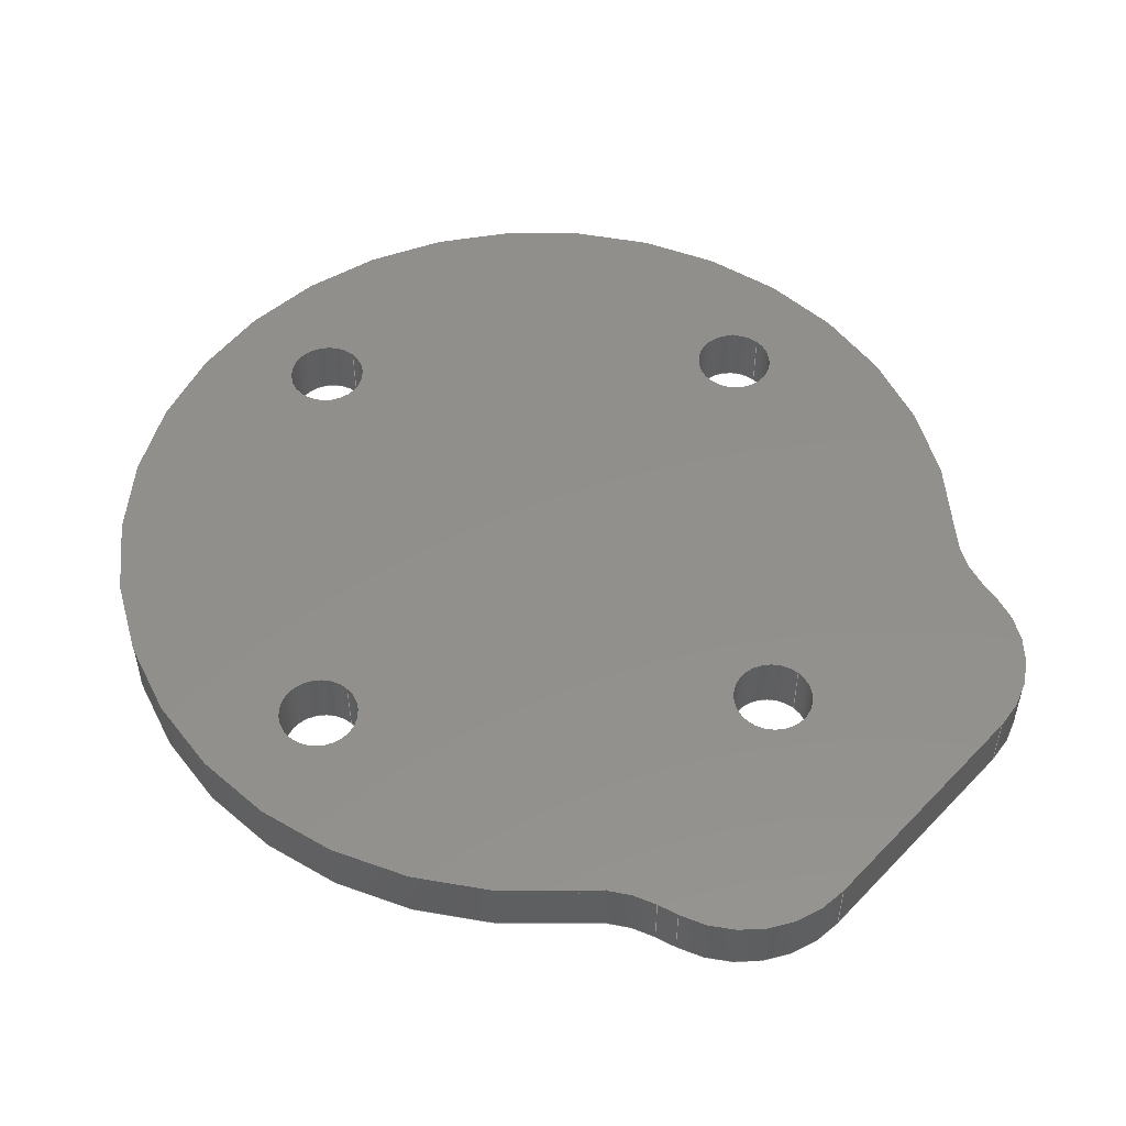
<metadata>
{"format":"step","ext":"stp","renderer":"f3d","projection":"perspective","resolution":1024,"background":"white","views":[{"elev":52.4,"azim":-47.4,"up":"+Z"}]}
</metadata>
<code>
ISO-10303-21;
DATA;
#1=MECHANICAL_DESIGN_GEOMETRIC_PRESENTATION_REPRESENTATION('',(#4),#446);
#2=SHAPE_REPRESENTATION_RELATIONSHIP('SRR','None',#458,#3);
#3=ADVANCED_BREP_SHAPE_REPRESENTATION('',(#5),#445);
#4=STYLED_ITEM('',(#467),#5);
#5=MANIFOLD_SOLID_BREP('Solid1',#252);
#6=FACE_BOUND('',#39,.T.);
#7=FACE_BOUND('',#40,.T.);
#8=FACE_BOUND('',#41,.T.);
#9=FACE_BOUND('',#42,.T.);
#10=FACE_BOUND('',#47,.T.);
#11=FACE_BOUND('',#49,.T.);
#12=FACE_BOUND('',#51,.T.);
#13=FACE_BOUND('',#53,.T.);
#14=FACE_BOUND('',#59,.T.);
#15=FACE_BOUND('',#60,.T.);
#16=FACE_BOUND('',#61,.T.);
#17=FACE_BOUND('',#62,.T.);
#18=PLANE('',#263);
#19=PLANE('',#272);
#20=PLANE('',#275);
#21=PLANE('',#290);
#22=PLANE('',#291);
#23=FACE_OUTER_BOUND('',#37,.T.);
#24=FACE_OUTER_BOUND('',#38,.T.);
#25=FACE_OUTER_BOUND('',#43,.T.);
#26=FACE_OUTER_BOUND('',#44,.T.);
#27=FACE_OUTER_BOUND('',#45,.T.);
#28=FACE_OUTER_BOUND('',#46,.T.);
#29=FACE_OUTER_BOUND('',#48,.T.);
#30=FACE_OUTER_BOUND('',#50,.T.);
#31=FACE_OUTER_BOUND('',#52,.T.);
#32=FACE_OUTER_BOUND('',#54,.T.);
#33=FACE_OUTER_BOUND('',#55,.T.);
#34=FACE_OUTER_BOUND('',#56,.T.);
#35=FACE_OUTER_BOUND('',#57,.T.);
#36=FACE_OUTER_BOUND('',#58,.T.);
#37=EDGE_LOOP('',(#165,#166,#167,#168));
#38=EDGE_LOOP('',(#169,#170,#171,#172,#173,#174,#175,#176));
#39=EDGE_LOOP('',(#177));
#40=EDGE_LOOP('',(#178));
#41=EDGE_LOOP('',(#179));
#42=EDGE_LOOP('',(#180));
#43=EDGE_LOOP('',(#181,#182,#183,#184));
#44=EDGE_LOOP('',(#185,#186,#187,#188));
#45=EDGE_LOOP('',(#189,#190,#191,#192));
#46=EDGE_LOOP('',(#193));
#47=EDGE_LOOP('',(#194));
#48=EDGE_LOOP('',(#195));
#49=EDGE_LOOP('',(#196));
#50=EDGE_LOOP('',(#197));
#51=EDGE_LOOP('',(#198));
#52=EDGE_LOOP('',(#199));
#53=EDGE_LOOP('',(#200));
#54=EDGE_LOOP('',(#201,#202,#203,#204));
#55=EDGE_LOOP('',(#205,#206,#207,#208));
#56=EDGE_LOOP('',(#209,#210,#211,#212));
#57=EDGE_LOOP('',(#213,#214,#215,#216));
#58=EDGE_LOOP('',(#217,#218,#219,#220,#221,#222,#223,#224));
#59=EDGE_LOOP('',(#225));
#60=EDGE_LOOP('',(#226));
#61=EDGE_LOOP('',(#227));
#62=EDGE_LOOP('',(#228));
#63=LINE('',#378,#77);
#64=LINE('',#381,#78);
#65=LINE('',#384,#79);
#66=LINE('',#388,#80);
#67=LINE('',#395,#81);
#68=LINE('',#406,#82);
#69=LINE('',#407,#83);
#70=LINE('',#411,#84);
#71=LINE('',#414,#85);
#72=LINE('',#415,#86);
#73=LINE('',#430,#87);
#74=LINE('',#433,#88);
#75=LINE('',#436,#89);
#76=LINE('',#441,#90);
#77=VECTOR('',#298,0.3937);
#78=VECTOR('',#301,0.3937);
#79=VECTOR('',#304,0.3937);
#80=VECTOR('',#307,0.3937);
#81=VECTOR('',#314,0.3937);
#82=VECTOR('',#325,0.3937);
#83=VECTOR('',#326,0.3937);
#84=VECTOR('',#331,0.3937);
#85=VECTOR('',#334,0.3937);
#86=VECTOR('',#335,0.3937);
#87=VECTOR('',#354,0.3937);
#88=VECTOR('',#357,0.3937);
#89=VECTOR('',#360,0.3937);
#90=VECTOR('',#369,0.3937);
#91=CIRCLE('',#261,0.125);
#92=CIRCLE('',#262,0.125);
#93=CIRCLE('',#264,0.125);
#94=CIRCLE('',#265,0.125);
#95=CIRCLE('',#266,0.431);
#96=CIRCLE('',#267,0.125);
#97=CIRCLE('',#268,0.03937);
#98=CIRCLE('',#269,0.03937);
#99=CIRCLE('',#270,0.03937);
#100=CIRCLE('',#271,0.03937);
#101=CIRCLE('',#274,0.125);
#102=CIRCLE('',#277,0.03937);
#103=CIRCLE('',#279,0.03937);
#104=CIRCLE('',#281,0.03937);
#105=CIRCLE('',#283,0.03937);
#106=CIRCLE('',#285,0.125);
#107=CIRCLE('',#287,0.431);
#108=CIRCLE('',#289,0.125);
#109=VERTEX_POINT('',#374);
#110=VERTEX_POINT('',#375);
#111=VERTEX_POINT('',#377);
#112=VERTEX_POINT('',#379);
#113=VERTEX_POINT('',#383);
#114=VERTEX_POINT('',#385);
#115=VERTEX_POINT('',#387);
#116=VERTEX_POINT('',#389);
#117=VERTEX_POINT('',#391);
#118=VERTEX_POINT('',#393);
#119=VERTEX_POINT('',#396);
#120=VERTEX_POINT('',#398);
#121=VERTEX_POINT('',#400);
#122=VERTEX_POINT('',#402);
#123=VERTEX_POINT('',#405);
#124=VERTEX_POINT('',#409);
#125=VERTEX_POINT('',#413);
#126=VERTEX_POINT('',#417);
#127=VERTEX_POINT('',#420);
#128=VERTEX_POINT('',#423);
#129=VERTEX_POINT('',#426);
#130=VERTEX_POINT('',#429);
#131=VERTEX_POINT('',#431);
#132=VERTEX_POINT('',#435);
#133=EDGE_CURVE('',#109,#110,#91,.T.);
#134=EDGE_CURVE('',#110,#111,#63,.T.);
#135=EDGE_CURVE('',#111,#112,#92,.T.);
#136=EDGE_CURVE('',#112,#109,#64,.T.);
#137=EDGE_CURVE('',#113,#109,#65,.T.);
#138=EDGE_CURVE('',#114,#113,#93,.T.);
#139=EDGE_CURVE('',#115,#114,#66,.T.);
#140=EDGE_CURVE('',#116,#115,#94,.T.);
#141=EDGE_CURVE('',#116,#117,#95,.T.);
#142=EDGE_CURVE('',#118,#117,#96,.T.);
#143=EDGE_CURVE('',#110,#118,#67,.T.);
#144=EDGE_CURVE('',#119,#119,#97,.T.);
#145=EDGE_CURVE('',#120,#120,#98,.T.);
#146=EDGE_CURVE('',#121,#121,#99,.T.);
#147=EDGE_CURVE('',#122,#122,#100,.T.);
#148=EDGE_CURVE('',#112,#123,#68,.T.);
#149=EDGE_CURVE('',#113,#123,#69,.T.);
#150=EDGE_CURVE('',#123,#124,#101,.T.);
#151=EDGE_CURVE('',#124,#114,#70,.T.);
#152=EDGE_CURVE('',#124,#125,#71,.T.);
#153=EDGE_CURVE('',#115,#125,#72,.T.);
#154=EDGE_CURVE('',#126,#126,#102,.T.);
#155=EDGE_CURVE('',#127,#127,#103,.T.);
#156=EDGE_CURVE('',#128,#128,#104,.T.);
#157=EDGE_CURVE('',#129,#129,#105,.T.);
#158=EDGE_CURVE('',#117,#130,#73,.T.);
#159=EDGE_CURVE('',#130,#131,#106,.T.);
#160=EDGE_CURVE('',#131,#118,#74,.T.);
#161=EDGE_CURVE('',#132,#116,#75,.T.);
#162=EDGE_CURVE('',#132,#130,#107,.T.);
#163=EDGE_CURVE('',#125,#132,#108,.T.);
#164=EDGE_CURVE('',#131,#111,#76,.T.);
#165=ORIENTED_EDGE('',*,*,#133,.T.);
#166=ORIENTED_EDGE('',*,*,#134,.T.);
#167=ORIENTED_EDGE('',*,*,#135,.T.);
#168=ORIENTED_EDGE('',*,*,#136,.T.);
#169=ORIENTED_EDGE('',*,*,#133,.F.);
#170=ORIENTED_EDGE('',*,*,#137,.F.);
#171=ORIENTED_EDGE('',*,*,#138,.F.);
#172=ORIENTED_EDGE('',*,*,#139,.F.);
#173=ORIENTED_EDGE('',*,*,#140,.F.);
#174=ORIENTED_EDGE('',*,*,#141,.T.);
#175=ORIENTED_EDGE('',*,*,#142,.F.);
#176=ORIENTED_EDGE('',*,*,#143,.F.);
#177=ORIENTED_EDGE('',*,*,#144,.T.);
#178=ORIENTED_EDGE('',*,*,#145,.T.);
#179=ORIENTED_EDGE('',*,*,#146,.T.);
#180=ORIENTED_EDGE('',*,*,#147,.T.);
#181=ORIENTED_EDGE('',*,*,#136,.F.);
#182=ORIENTED_EDGE('',*,*,#148,.T.);
#183=ORIENTED_EDGE('',*,*,#149,.F.);
#184=ORIENTED_EDGE('',*,*,#137,.T.);
#185=ORIENTED_EDGE('',*,*,#150,.T.);
#186=ORIENTED_EDGE('',*,*,#151,.T.);
#187=ORIENTED_EDGE('',*,*,#138,.T.);
#188=ORIENTED_EDGE('',*,*,#149,.T.);
#189=ORIENTED_EDGE('',*,*,#151,.F.);
#190=ORIENTED_EDGE('',*,*,#152,.T.);
#191=ORIENTED_EDGE('',*,*,#153,.F.);
#192=ORIENTED_EDGE('',*,*,#139,.T.);
#193=ORIENTED_EDGE('',*,*,#147,.F.);
#194=ORIENTED_EDGE('',*,*,#154,.F.);
#195=ORIENTED_EDGE('',*,*,#146,.F.);
#196=ORIENTED_EDGE('',*,*,#155,.F.);
#197=ORIENTED_EDGE('',*,*,#145,.F.);
#198=ORIENTED_EDGE('',*,*,#156,.F.);
#199=ORIENTED_EDGE('',*,*,#144,.F.);
#200=ORIENTED_EDGE('',*,*,#157,.F.);
#201=ORIENTED_EDGE('',*,*,#142,.T.);
#202=ORIENTED_EDGE('',*,*,#158,.T.);
#203=ORIENTED_EDGE('',*,*,#159,.T.);
#204=ORIENTED_EDGE('',*,*,#160,.T.);
#205=ORIENTED_EDGE('',*,*,#158,.F.);
#206=ORIENTED_EDGE('',*,*,#141,.F.);
#207=ORIENTED_EDGE('',*,*,#161,.F.);
#208=ORIENTED_EDGE('',*,*,#162,.T.);
#209=ORIENTED_EDGE('',*,*,#163,.T.);
#210=ORIENTED_EDGE('',*,*,#161,.T.);
#211=ORIENTED_EDGE('',*,*,#140,.T.);
#212=ORIENTED_EDGE('',*,*,#153,.T.);
#213=ORIENTED_EDGE('',*,*,#134,.F.);
#214=ORIENTED_EDGE('',*,*,#143,.T.);
#215=ORIENTED_EDGE('',*,*,#160,.F.);
#216=ORIENTED_EDGE('',*,*,#164,.T.);
#217=ORIENTED_EDGE('',*,*,#135,.F.);
#218=ORIENTED_EDGE('',*,*,#164,.F.);
#219=ORIENTED_EDGE('',*,*,#159,.F.);
#220=ORIENTED_EDGE('',*,*,#162,.F.);
#221=ORIENTED_EDGE('',*,*,#163,.F.);
#222=ORIENTED_EDGE('',*,*,#152,.F.);
#223=ORIENTED_EDGE('',*,*,#150,.F.);
#224=ORIENTED_EDGE('',*,*,#148,.F.);
#225=ORIENTED_EDGE('',*,*,#154,.T.);
#226=ORIENTED_EDGE('',*,*,#155,.T.);
#227=ORIENTED_EDGE('',*,*,#156,.T.);
#228=ORIENTED_EDGE('',*,*,#157,.T.);
#229=CYLINDRICAL_SURFACE('',#260,0.125);
#230=CYLINDRICAL_SURFACE('',#273,0.125);
#231=CYLINDRICAL_SURFACE('',#276,0.03937);
#232=CYLINDRICAL_SURFACE('',#278,0.03937);
#233=CYLINDRICAL_SURFACE('',#280,0.03937);
#234=CYLINDRICAL_SURFACE('',#282,0.03937);
#235=CYLINDRICAL_SURFACE('',#284,0.125);
#236=CYLINDRICAL_SURFACE('',#286,0.431);
#237=CYLINDRICAL_SURFACE('',#288,0.125);
#238=ADVANCED_FACE('',(#23),#229,.T.);
#239=ADVANCED_FACE('',(#24,#6,#7,#8,#9),#18,.F.);
#240=ADVANCED_FACE('',(#25),#19,.T.);
#241=ADVANCED_FACE('',(#26),#230,.T.);
#242=ADVANCED_FACE('',(#27),#20,.T.);
#243=ADVANCED_FACE('',(#28,#10),#231,.F.);
#244=ADVANCED_FACE('',(#29,#11),#232,.F.);
#245=ADVANCED_FACE('',(#30,#12),#233,.F.);
#246=ADVANCED_FACE('',(#31,#13),#234,.F.);
#247=ADVANCED_FACE('',(#32),#235,.F.);
#248=ADVANCED_FACE('',(#33),#236,.T.);
#249=ADVANCED_FACE('',(#34),#237,.F.);
#250=ADVANCED_FACE('',(#35),#21,.T.);
#251=ADVANCED_FACE('',(#36,#14,#15,#16,#17),#22,.T.);
#252=CLOSED_SHELL('',(#238,#239,#240,#241,#242,#243,#244,#245,#246,#247,
#248,#249,#250,#251));
#253=DATE_TIME_ROLE('creation_date');
#254=APPLIED_DATE_AND_TIME_ASSIGNMENT(#255,#253,(#460));
#255=DATE_AND_TIME(#256,#257);
#256=CALENDAR_DATE(2019,4,1);
#257=LOCAL_TIME(14,1,7,#258);
#258=COORDINATED_UNIVERSAL_TIME_OFFSET(0,0,.BEHIND.);
#259=AXIS2_PLACEMENT_3D('placement',#372,#292,#293);
#260=AXIS2_PLACEMENT_3D('',#373,#294,#295);
#261=AXIS2_PLACEMENT_3D('',#376,#296,#297);
#262=AXIS2_PLACEMENT_3D('',#380,#299,#300);
#263=AXIS2_PLACEMENT_3D('',#382,#302,#303);
#264=AXIS2_PLACEMENT_3D('',#386,#305,#306);
#265=AXIS2_PLACEMENT_3D('',#390,#308,#309);
#266=AXIS2_PLACEMENT_3D('',#392,#310,#311);
#267=AXIS2_PLACEMENT_3D('',#394,#312,#313);
#268=AXIS2_PLACEMENT_3D('',#397,#315,#316);
#269=AXIS2_PLACEMENT_3D('',#399,#317,#318);
#270=AXIS2_PLACEMENT_3D('',#401,#319,#320);
#271=AXIS2_PLACEMENT_3D('',#403,#321,#322);
#272=AXIS2_PLACEMENT_3D('',#404,#323,#324);
#273=AXIS2_PLACEMENT_3D('',#408,#327,#328);
#274=AXIS2_PLACEMENT_3D('',#410,#329,#330);
#275=AXIS2_PLACEMENT_3D('',#412,#332,#333);
#276=AXIS2_PLACEMENT_3D('',#416,#336,#337);
#277=AXIS2_PLACEMENT_3D('',#418,#338,#339);
#278=AXIS2_PLACEMENT_3D('',#419,#340,#341);
#279=AXIS2_PLACEMENT_3D('',#421,#342,#343);
#280=AXIS2_PLACEMENT_3D('',#422,#344,#345);
#281=AXIS2_PLACEMENT_3D('',#424,#346,#347);
#282=AXIS2_PLACEMENT_3D('',#425,#348,#349);
#283=AXIS2_PLACEMENT_3D('',#427,#350,#351);
#284=AXIS2_PLACEMENT_3D('',#428,#352,#353);
#285=AXIS2_PLACEMENT_3D('',#432,#355,#356);
#286=AXIS2_PLACEMENT_3D('',#434,#358,#359);
#287=AXIS2_PLACEMENT_3D('',#437,#361,#362);
#288=AXIS2_PLACEMENT_3D('',#438,#363,#364);
#289=AXIS2_PLACEMENT_3D('',#439,#365,#366);
#290=AXIS2_PLACEMENT_3D('',#440,#367,#368);
#291=AXIS2_PLACEMENT_3D('',#442,#370,#371);
#292=DIRECTION('axis',(0,0,1));
#293=DIRECTION('refdir',(1,0,0));
#294=DIRECTION('center_axis',(0,0,-1));
#295=DIRECTION('ref_axis',(0.6204,-0.7843,0));
#296=DIRECTION('center_axis',(0,0,1));
#297=DIRECTION('ref_axis',(0.6204,-0.7843,0));
#298=DIRECTION('',(0,0,1));
#299=DIRECTION('center_axis',(0,0,-1));
#300=DIRECTION('ref_axis',(0.6204,-0.7843,0));
#301=DIRECTION('',(0,0,-1));
#302=DIRECTION('center_axis',(0,0,1));
#303=DIRECTION('ref_axis',(1,0,0));
#304=DIRECTION('',(1,0.005471,0));
#305=DIRECTION('center_axis',(0,0,1));
#306=DIRECTION('ref_axis',(-0.6164,-0.7874,0));
#307=DIRECTION('',(0.2347,-0.9721,0));
#308=DIRECTION('center_axis',(0,0,-1));
#309=DIRECTION('ref_axis',(0.8592,0.5117,0));
#310=DIRECTION('center_axis',(0,0,-1));
#311=DIRECTION('ref_axis',(-1,0,0));
#312=DIRECTION('center_axis',(0,0,-1));
#313=DIRECTION('ref_axis',(-0.8593,0.5115,0));
#314=DIRECTION('',(0.2356,0.9718,0));
#315=DIRECTION('center_axis',(0,0,1));
#316=DIRECTION('ref_axis',(1,0,0));
#317=DIRECTION('center_axis',(0,0,1));
#318=DIRECTION('ref_axis',(1,0,0));
#319=DIRECTION('center_axis',(0,0,1));
#320=DIRECTION('ref_axis',(1,0,0));
#321=DIRECTION('center_axis',(0,0,1));
#322=DIRECTION('ref_axis',(1,0,0));
#323=DIRECTION('center_axis',(0.005471,-1,0));
#324=DIRECTION('ref_axis',(0,0,-1));
#325=DIRECTION('',(-1,-0.005471,0));
#326=DIRECTION('',(0,0,1));
#327=DIRECTION('center_axis',(0,0,1));
#328=DIRECTION('ref_axis',(-0.6164,-0.7874,0));
#329=DIRECTION('center_axis',(0,0,-1));
#330=DIRECTION('ref_axis',(-0.6164,-0.7874,0));
#331=DIRECTION('',(0,0,-1));
#332=DIRECTION('center_axis',(-0.9721,-0.2347,0));
#333=DIRECTION('ref_axis',(0,0,1));
#334=DIRECTION('',(-0.2347,0.9721,0));
#335=DIRECTION('',(0,0,1));
#336=DIRECTION('center_axis',(0,0,1));
#337=DIRECTION('ref_axis',(1,0,0));
#338=DIRECTION('center_axis',(0,0,-1));
#339=DIRECTION('ref_axis',(1,0,0));
#340=DIRECTION('center_axis',(0,0,1));
#341=DIRECTION('ref_axis',(1,0,0));
#342=DIRECTION('center_axis',(0,0,-1));
#343=DIRECTION('ref_axis',(1,0,0));
#344=DIRECTION('center_axis',(0,0,1));
#345=DIRECTION('ref_axis',(1,0,0));
#346=DIRECTION('center_axis',(0,0,-1));
#347=DIRECTION('ref_axis',(1,0,0));
#348=DIRECTION('center_axis',(0,0,1));
#349=DIRECTION('ref_axis',(1,0,0));
#350=DIRECTION('center_axis',(0,0,-1));
#351=DIRECTION('ref_axis',(1,0,0));
#352=DIRECTION('center_axis',(0,0,1));
#353=DIRECTION('ref_axis',(-0.8593,0.5115,0));
#354=DIRECTION('',(0,0,1));
#355=DIRECTION('center_axis',(0,0,1));
#356=DIRECTION('ref_axis',(-0.8593,0.5115,0));
#357=DIRECTION('',(0,0,-1));
#358=DIRECTION('center_axis',(0,0,-1));
#359=DIRECTION('ref_axis',(-1,0,0));
#360=DIRECTION('',(0,0,-1));
#361=DIRECTION('center_axis',(0,0,-1));
#362=DIRECTION('ref_axis',(-1,0,0));
#363=DIRECTION('center_axis',(0,0,-1));
#364=DIRECTION('ref_axis',(0.8592,0.5117,0));
#365=DIRECTION('center_axis',(0,0,1));
#366=DIRECTION('ref_axis',(0.8592,0.5117,0));
#367=DIRECTION('center_axis',(0.9718,-0.2356,0));
#368=DIRECTION('ref_axis',(0,0,-1));
#369=DIRECTION('',(-0.2356,-0.9718,0));
#370=DIRECTION('center_axis',(0,0,1));
#371=DIRECTION('ref_axis',(1,0,0));
#372=CARTESIAN_POINT('',(0,0,0));
#373=CARTESIAN_POINT('Origin',(0.1245,0.5301,0));
#374=CARTESIAN_POINT('',(0.1252,0.4051,0));
#375=CARTESIAN_POINT('',(0.246,0.5007,0));
#376=CARTESIAN_POINT('Origin',(0.1245,0.5301,0));
#377=CARTESIAN_POINT('',(0.246,0.5007,0.062));
#378=CARTESIAN_POINT('',(0.246,0.5007,0));
#379=CARTESIAN_POINT('',(0.1252,0.4051,0.062));
#380=CARTESIAN_POINT('Origin',(0.1245,0.5301,0.062));
#381=CARTESIAN_POINT('',(0.1252,0.4051,0));
#382=CARTESIAN_POINT('Origin',(-6.728e-05,0.3114,0));
#383=CARTESIAN_POINT('',(-0.1236,0.4038,0));
#384=CARTESIAN_POINT('',(0.1,0.405,0));
#385=CARTESIAN_POINT('',(-0.2458,0.4994,0));
#386=CARTESIAN_POINT('Origin',(-0.1243,0.5288,0));
#387=CARTESIAN_POINT('',(-0.2509,0.5207,0));
#388=CARTESIAN_POINT('',(-0.2679,0.591,0));
#389=CARTESIAN_POINT('',(-0.2888,0.5843,0));
#390=CARTESIAN_POINT('Origin',(-0.3724,0.4914,0));
#391=CARTESIAN_POINT('',(0.2887,0.5847,0));
#392=CARTESIAN_POINT('Origin',(-0.00026,0.9045,
0));
#393=CARTESIAN_POINT('',(0.251,0.5214,0));
#394=CARTESIAN_POINT('Origin',(0.3725,0.4919,0));
#395=CARTESIAN_POINT('',(0.1623,0.1553,0));
#396=CARTESIAN_POINT('',(0.2753,0.9045,0));
#397=CARTESIAN_POINT('Origin',(0.3147,0.9045,0));
#398=CARTESIAN_POINT('',(-0.03963,1.219,0));
#399=CARTESIAN_POINT('Origin',(-0.00026,1.219,0));
#400=CARTESIAN_POINT('',(-0.03963,0.5895,0));
#401=CARTESIAN_POINT('Origin',(-0.00026,0.5895,
0));
#402=CARTESIAN_POINT('',(-0.3546,0.9045,0));
#403=CARTESIAN_POINT('Origin',(-0.3152,0.9045,0));
#404=CARTESIAN_POINT('Origin',(0.1573,0.4053,0));
#405=CARTESIAN_POINT('',(-0.1236,0.4038,0.062));
#406=CARTESIAN_POINT('',(0.1,0.405,0.062));
#407=CARTESIAN_POINT('',(-0.1236,0.4038,0));
#408=CARTESIAN_POINT('Origin',(-0.1243,0.5288,0));
#409=CARTESIAN_POINT('',(-0.2458,0.4994,0.062));
#410=CARTESIAN_POINT('Origin',(-0.1243,0.5288,0.062));
#411=CARTESIAN_POINT('',(-0.2458,0.4994,0));
#412=CARTESIAN_POINT('Origin',(-0.1623,0.1536,0));
#413=CARTESIAN_POINT('',(-0.2509,0.5207,0.062));
#414=CARTESIAN_POINT('',(-0.2679,0.591,0.062));
#415=CARTESIAN_POINT('',(-0.2509,0.5207,0.062));
#416=CARTESIAN_POINT('Origin',(-0.3152,0.9045,-1.808));
#417=CARTESIAN_POINT('',(-0.2759,0.9045,0.062));
#418=CARTESIAN_POINT('Origin',(-0.3152,0.9045,0.062));
#419=CARTESIAN_POINT('Origin',(-0.00026,0.5895,
-1.808));
#420=CARTESIAN_POINT('',(0.03911,0.5895,0.062));
#421=CARTESIAN_POINT('Origin',(-0.00026,0.5895,
0.062));
#422=CARTESIAN_POINT('Origin',(-0.00026,1.219,-1.808));
#423=CARTESIAN_POINT('',(0.03911,1.219,0.062));
#424=CARTESIAN_POINT('Origin',(-0.00026,1.219,0.062));
#425=CARTESIAN_POINT('Origin',(0.3147,0.9045,-1.808));
#426=CARTESIAN_POINT('',(0.3541,0.9045,0.062));
#427=CARTESIAN_POINT('Origin',(0.3147,0.9045,0.062));
#428=CARTESIAN_POINT('Origin',(0.3725,0.4919,0.062));
#429=CARTESIAN_POINT('',(0.2887,0.5847,0.062));
#430=CARTESIAN_POINT('',(0.2887,0.5847,0.062));
#431=CARTESIAN_POINT('',(0.251,0.5214,0.062));
#432=CARTESIAN_POINT('Origin',(0.3725,0.4919,0.062));
#433=CARTESIAN_POINT('',(0.251,0.5214,0.062));
#434=CARTESIAN_POINT('Origin',(-0.00026,0.9045,
0.062));
#435=CARTESIAN_POINT('',(-0.2888,0.5843,0.062));
#436=CARTESIAN_POINT('',(-0.2888,0.5843,0.062));
#437=CARTESIAN_POINT('Origin',(-0.00026,0.9045,
0.062));
#438=CARTESIAN_POINT('Origin',(-0.3724,0.4914,0.062));
#439=CARTESIAN_POINT('Origin',(-0.3724,0.4914,0.062));
#440=CARTESIAN_POINT('Origin',(0.2678,0.5908,0));
#441=CARTESIAN_POINT('',(0.1623,0.1553,0.062));
#442=CARTESIAN_POINT('Origin',(-6.728e-05,0.3114,0.062));
#443=UNCERTAINTY_MEASURE_WITH_UNIT(LENGTH_MEASURE(0.0003937),
#447,'DISTANCE_ACCURACY_VALUE',
'Maximum model space distance between geometric entities at asserted c
onnectivities');
#444=UNCERTAINTY_MEASURE_WITH_UNIT(LENGTH_MEASURE(1e-06),#448,
'DISTANCE_ACCURACY_VALUE',
'Maximum model space distance between geometric entities at asserted c
onnectivities');
#445=(
GEOMETRIC_REPRESENTATION_CONTEXT(3)
GLOBAL_UNCERTAINTY_ASSIGNED_CONTEXT((#443))
GLOBAL_UNIT_ASSIGNED_CONTEXT((#447,#453,#450))
REPRESENTATION_CONTEXT('','3D')
);
#446=(
GEOMETRIC_REPRESENTATION_CONTEXT(3)
GLOBAL_UNCERTAINTY_ASSIGNED_CONTEXT((#444))
GLOBAL_UNIT_ASSIGNED_CONTEXT((#448,#453,#450))
REPRESENTATION_CONTEXT('','3D')
);
#447=(
CONVERSION_BASED_UNIT('__CONSTANT UNIT inch',#449)
LENGTH_UNIT()
NAMED_UNIT(#452)
);
#448=(
LENGTH_UNIT()
NAMED_UNIT(*)
SI_UNIT(.MILLI.,.METRE.)
);
#449=LENGTH_MEASURE_WITH_UNIT(LENGTH_MEASURE(25.4),#448);
#450=(
NAMED_UNIT(*)
SI_UNIT($,.STERADIAN.)
SOLID_ANGLE_UNIT()
);
#451=DIMENSIONAL_EXPONENTS(0,0,0,0,0,0,0);
#452=DIMENSIONAL_EXPONENTS(1,0,0,0,0,0,0);
#453=(
CONVERSION_BASED_UNIT('degree',#455)
NAMED_UNIT(#451)
PLANE_ANGLE_UNIT()
);
#454=(
NAMED_UNIT(*)
PLANE_ANGLE_UNIT()
SI_UNIT($,.RADIAN.)
);
#455=PLANE_ANGLE_MEASURE_WITH_UNIT(PLANE_ANGLE_MEASURE(0.01745),#454);
#456=SHAPE_DEFINITION_REPRESENTATION(#457,#458);
#457=PRODUCT_DEFINITION_SHAPE('',$,#460);
#458=SHAPE_REPRESENTATION('',(#259),#445);
#459=PRODUCT_DEFINITION_CONTEXT('part definition',#464,'design');
#460=PRODUCT_DEFINITION('8mm OD 6mm ID Rod End125DynamixelSpacer',
'8mm OD 6mm ID Rod End125DynamixelSpacer',#461,#459);
#461=PRODUCT_DEFINITION_FORMATION('',$,#466);
#462=PRODUCT_RELATED_PRODUCT_CATEGORY(
'8mm OD 6mm ID Rod End125DynamixelSpacer',
'8mm OD 6mm ID Rod End125DynamixelSpacer',(#466));
#463=APPLICATION_PROTOCOL_DEFINITION('international standard',
'automotive_design',2009,#464);
#464=APPLICATION_CONTEXT(
'Core Data for Automotive Mechanical Design Process');
#465=PRODUCT_CONTEXT('part definition',#464,'mechanical');
#466=PRODUCT('8mm OD 6mm ID Rod End125DynamixelSpacer',
'8mm OD 6mm ID Rod End125DynamixelSpacer',$,(#465));
#467=PRESENTATION_STYLE_ASSIGNMENT((#468));
#468=SURFACE_STYLE_USAGE(.BOTH.,#469);
#469=SURFACE_SIDE_STYLE('',(#470));
#470=SURFACE_STYLE_FILL_AREA(#471);
#471=FILL_AREA_STYLE('',(#472));
#472=FILL_AREA_STYLE_COLOUR('',#473);
#473=COLOUR_RGB('',0.749,0.749,0.749);
ENDSEC;
END-ISO-10303-21;

</code>
